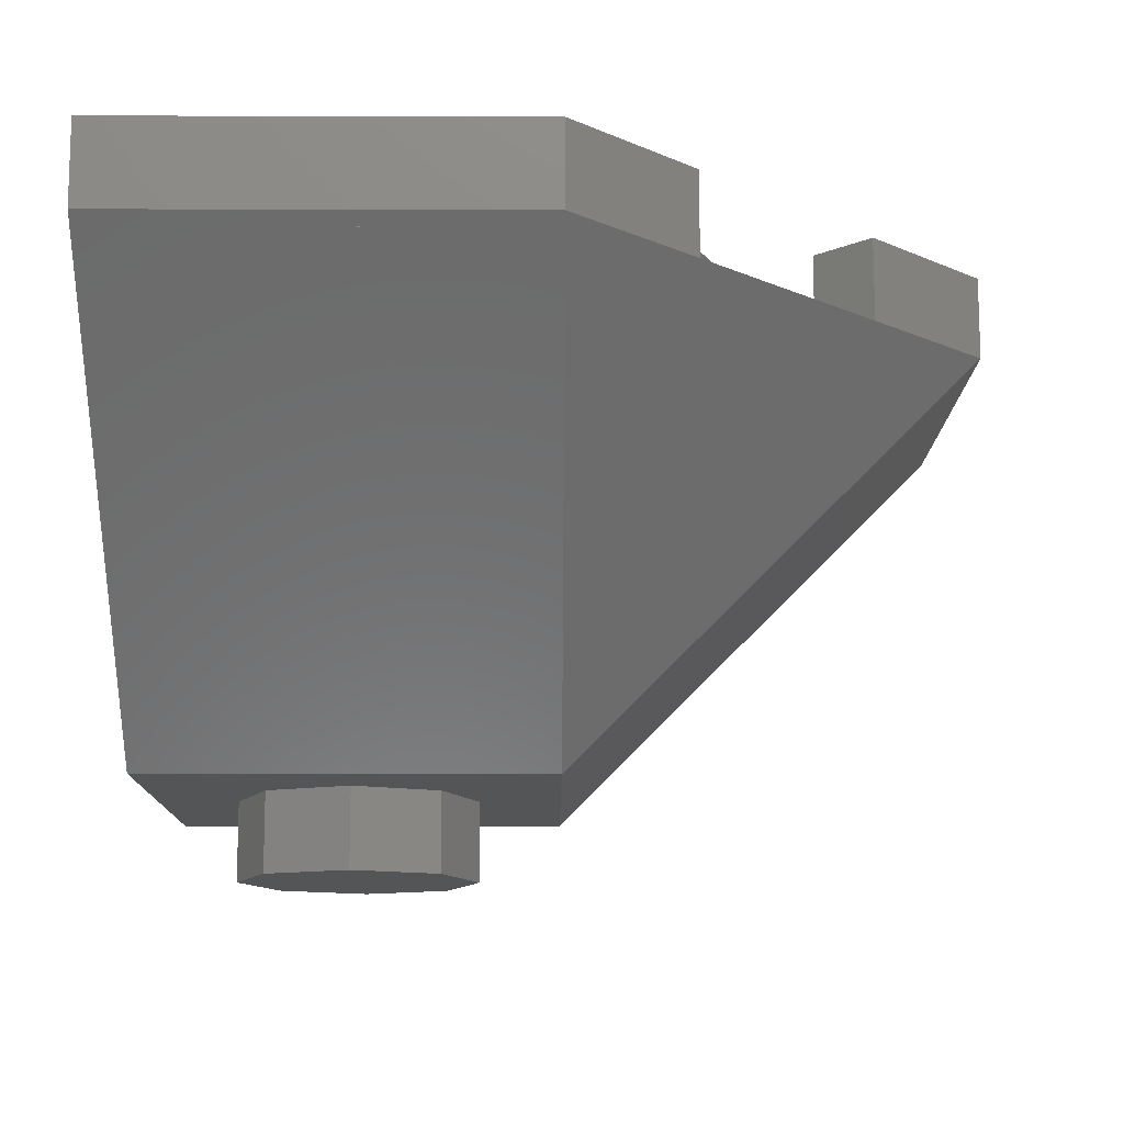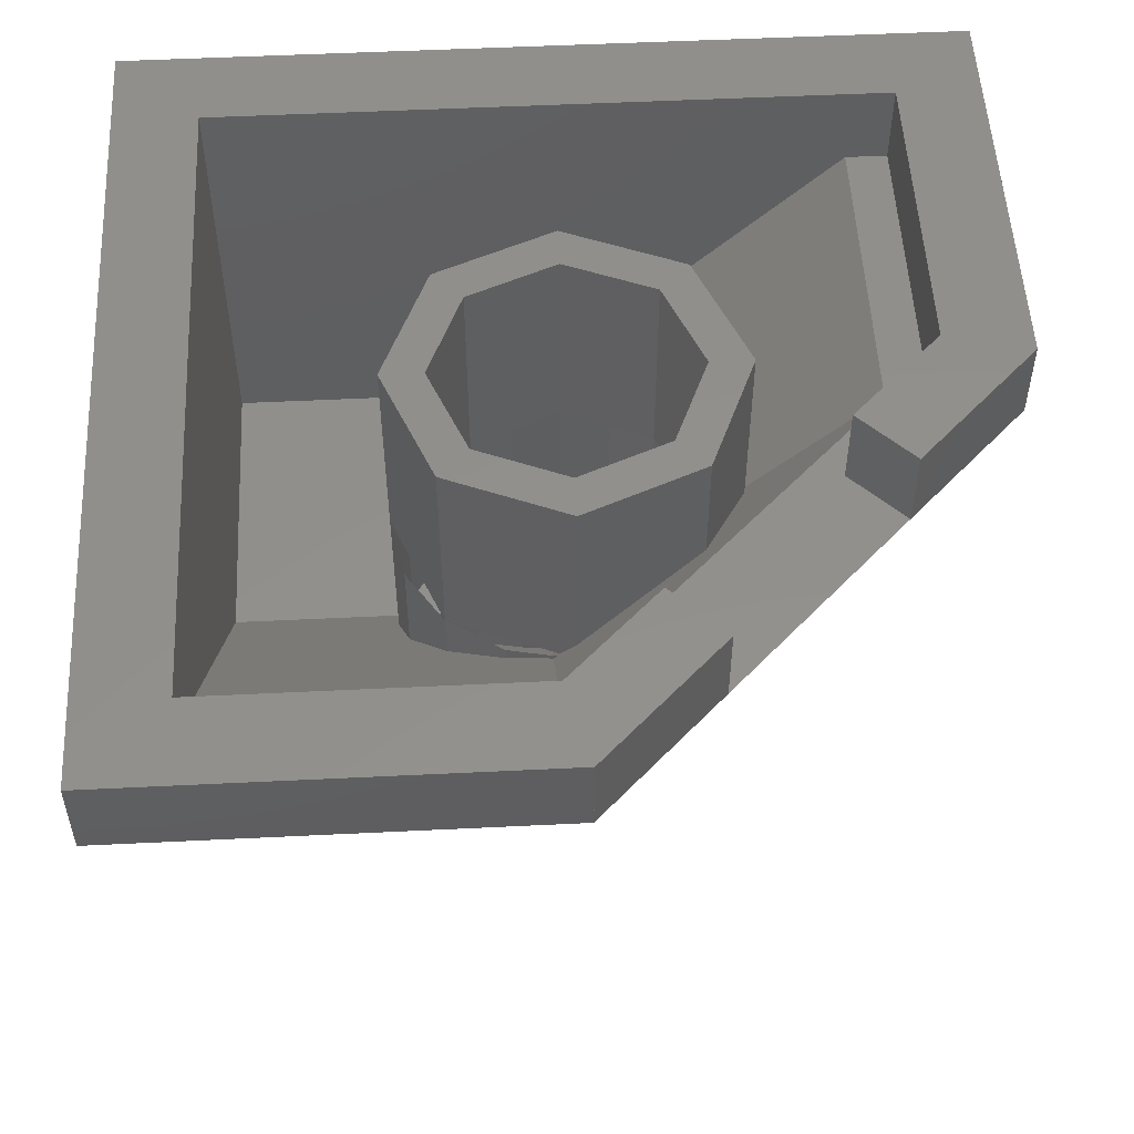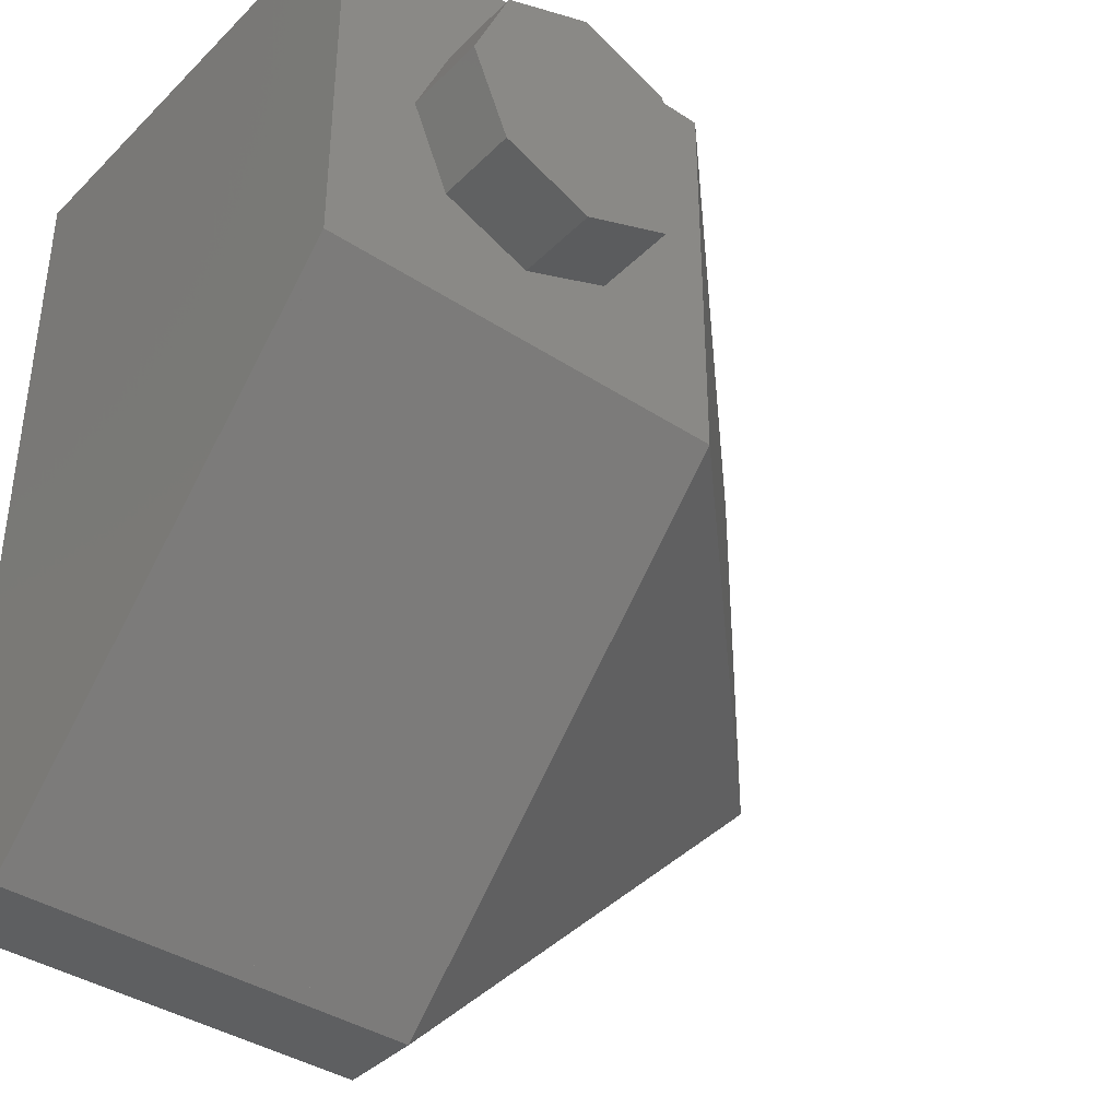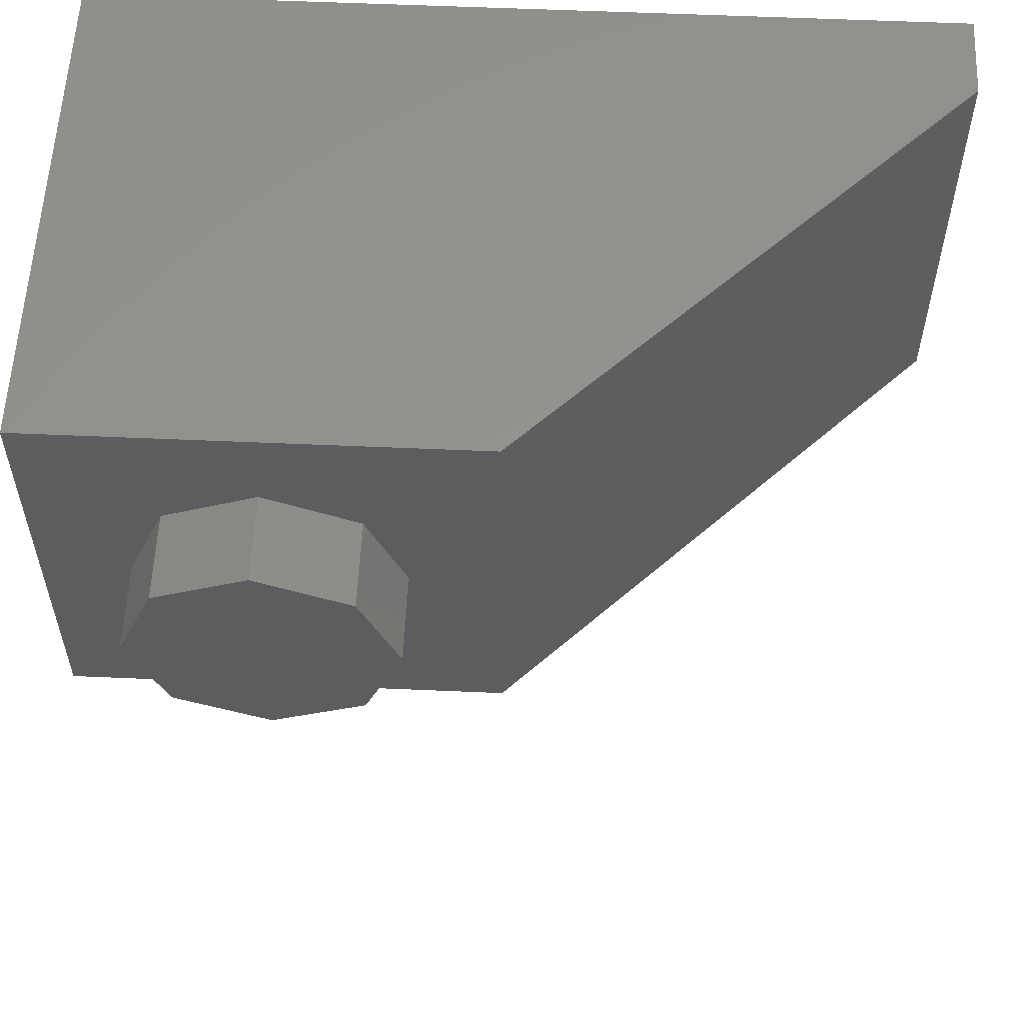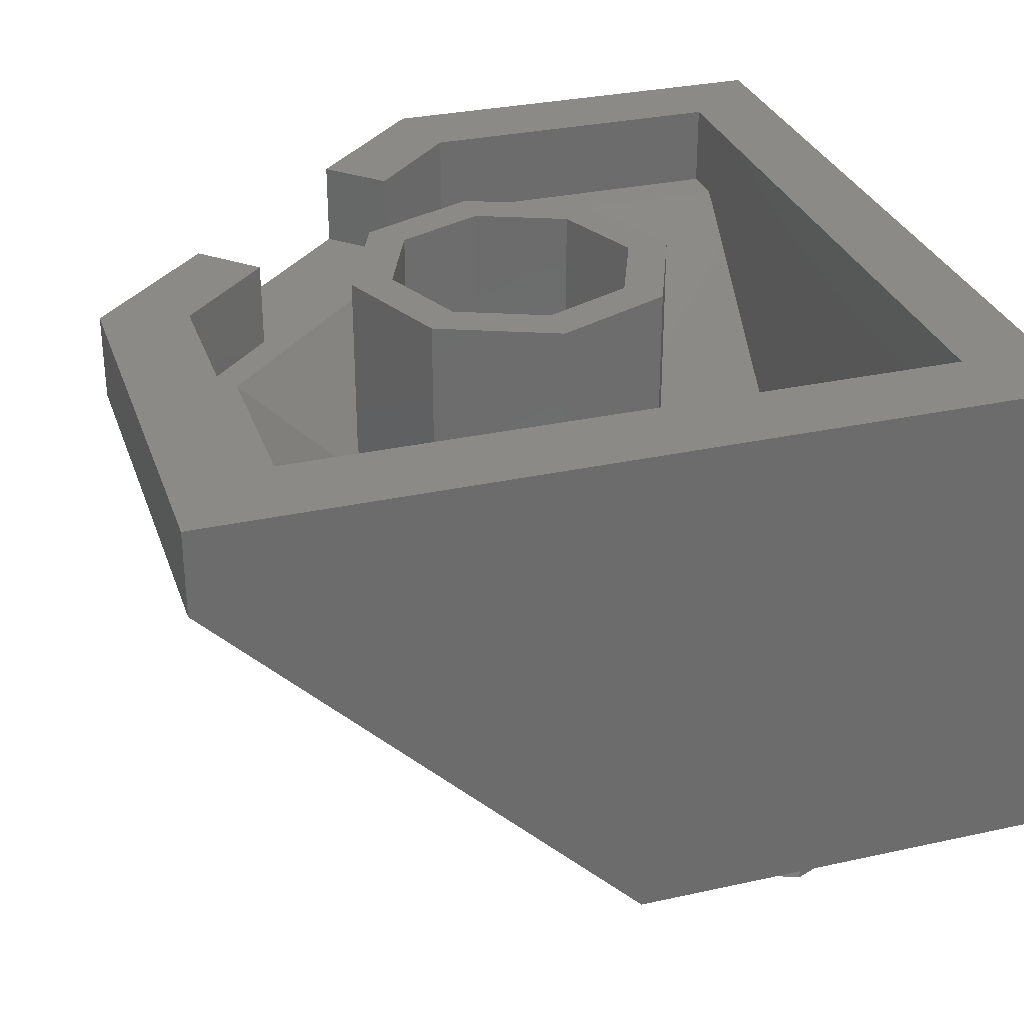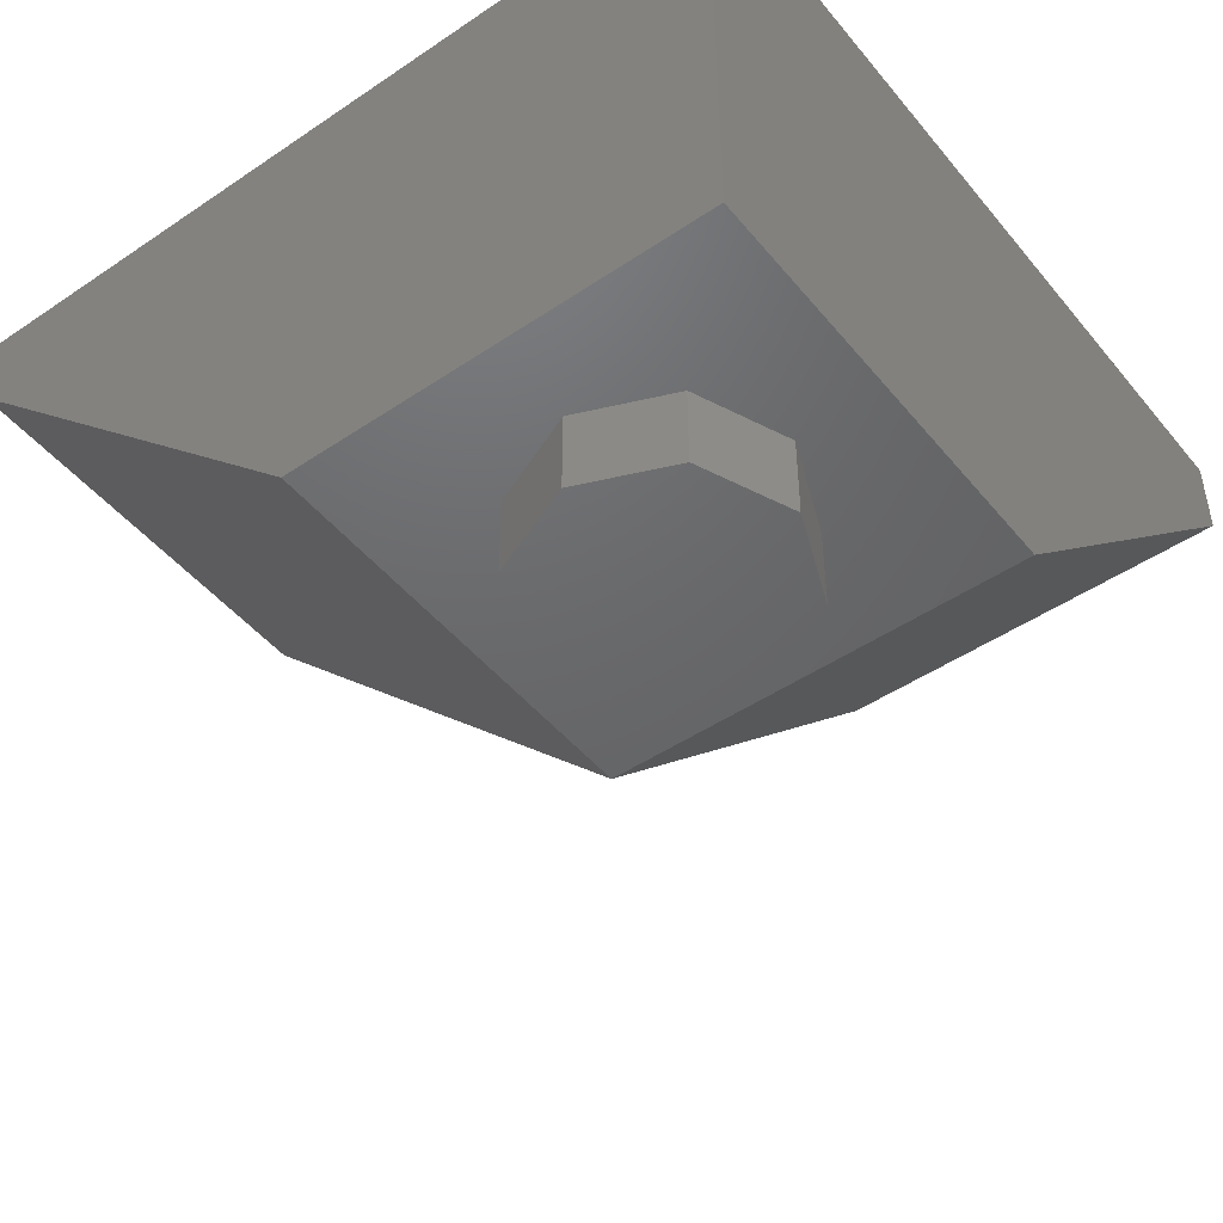
<metadata>
{"format":"stl","ext":"stl","renderer":"f3d","projection":"perspective","resolution":1024,"background":"white","views":[{"elev":-12.7,"azim":89.6,"up":"+Y"},{"elev":53.0,"azim":87.0,"up":"+Y"},{"elev":-38.8,"azim":-39.4,"up":"+Z"},{"elev":57.3,"azim":2.6,"up":"+Z"},{"elev":30.7,"azim":-107.6,"up":"+Y"},{"elev":-47.3,"azim":-52.7,"up":"+Y"}]}
</metadata>
<code>
# stl→obj: 225 verts, 380 faces
v 0.4 0 -0.4
v 0.4256 0.2904 -0.6647
v 0.4304 0.2433 -0.6128
v 0.4568 0.2123 -0.5555
v 0.5006 0.2022 -0.5016
v 0.5552 0.2144 -0.4592
v 0.6124 0.2472 -0.4348
v 0.6633 0.2954 -0.4321
v 1.2 0.8 -0.4
v 0.7003 0.3519 -0.4516
v 0.7177 0.4079 -0.4902
v 0.7129 0.455 -0.542
v 0.6866 0.486 -0.5994
v 0.6428 0.4961 -0.6533
v 0.5881 0.4838 -0.6957
v 0.4 0.8 -1.2
v 0.531 0.4511 -0.7201
v 0.48 0.4028 -0.7228
v 0.443 0.3464 -0.7033
v -0.38 0.03632 -0.4363
v -0.2 0.03632 -0.4363
v -0.4 0 -0.4
v 0.3 0.5242 -0.9242
v 0.3 0.6515 -1.052
v 0.3 0.7788 -1.179
v 0.12 0.7788 -1.179
v -0.06 0.7788 -1.179
v -0.4 0.8 -1.2
v -0.38 0.2909 -0.6909
v -0.2 0.1636 -0.5636
v -0.2 0.2909 -0.6909
v -0.06 0.5242 -0.9242
v 0.12 0.5242 -0.9242
v -0.06 0.6515 -1.052
v 0.4 0 0.4
v 0.4363 0.03632 0.2
v 0.4363 0.03632 0.38
v 0.6909 0.2909 0.38
v 1.2 0.8 0.4
v 1.179 0.7788 0.06
v 1.179 0.7788 -0.12
v 1.179 0.7788 -0.3
v 1.052 0.6515 -0.3
v 0.9242 0.5242 -0.3
v 0.5636 0.1636 0.2
v 0.6909 0.2909 0.2
v 0.9242 0.5242 -0.12
v 0.9242 0.5242 0.06
v 1.052 0.6515 0.06
v 1.04 0.96 0.24
v -0.24 0.96 0.24
v -0.4 0.96 0.4
v 1.2 0.96 0.4
v -0.24 0.96 -1.04
v -0.4 0.96 -1.2
v 0.36 0.96 -1.04
v 0.4 0.96 -1.2
v 1.04 0.96 -0.36
v 1.2 0.96 -0.4
v -0.24 0.8 -0.96
v -0.24 0.16 0.24
v -0.24 0.16 -0.32
v -0.24 0.8 -1.04
v 0.96 0.8 0.24
v 0.32 0.16 0.24
v 1.04 0.8 0.24
v 0.32 0.16 -0.32
v 0.36 0.2 -0.36
v 0.36 0.8 -0.96
v 0.96 0.8 -0.36
v -0.4 0 0.4
v 0.9697 0.96 -0.6303
v 0.8697 0.96 -0.5303
v 0.5303 0.96 -0.8697
v 0.6303 0.96 -0.9697
v 0.8697 0.8 -0.5303
v 0.5303 0.8 -0.8697
v 1.04 0.8 -0.36
v 0.36 0.8 -1.04
v 0.24 -0.16 0
v 0.24 0 0
v 0.1697 0 0.1697
v 0.1697 -0.16 0.1697
v -0 0 0.24
v -0 -0.16 0.24
v -0.1697 0 0.1697
v -0.1697 -0.16 0.1697
v -0.24 0 -0
v -0.24 -0.16 -0
v -0.1697 0 -0.1697
v -0.1697 -0.16 -0.1697
v 0 0 -0.24
v 0 -0.16 -0.24
v 0.1697 0 -0.1697
v 0.1697 -0.16 -0.1697
v 0 -0.16 0
v 0.64 0.96 -0.4
v 0.72 0.96 -0.4
v 0.6263 0.96 -0.6263
v 0.5697 0.96 -0.5697
v 0.4 0.96 -0.72
v 0.4 0.96 -0.64
v 0.1737 0.96 -0.6263
v 0.2303 0.96 -0.5697
v 0.08 0.96 -0.4
v 0.16 0.96 -0.4
v 0.1737 0.96 -0.1737
v 0.2303 0.96 -0.2303
v 0.4 0.96 -0.08
v 0.4 0.96 -0.16
v 0.6263 0.96 -0.1737
v 0.5697 0.96 -0.2303
v 0.72 0.56 -0.4
v 0.6263 0.56 -0.6263
v 0.4 0.56 -0.72
v 0.1737 0.56 -0.6263
v 0.08 0.56 -0.4
v 0.1737 0.56 -0.1737
v 0.4 0.56 -0.08
v 0.6263 0.56 -0.1737
v 0.64 0.56 -0.4
v 0.5697 0.56 -0.5697
v 0.4 0.56 -0.64
v 0.2303 0.56 -0.5697
v 0.16 0.56 -0.4
v 0.2303 0.56 -0.2303
v 0.4 0.56 -0.16
v 0.5697 0.56 -0.2303
v 0.4 0.16 -0.08
v 0.2775 0.56 -0.1044
v 0.2775 0.16 -0.1044
v 0.1737 0.16 -0.1737
v 0.1044 0.56 -0.2775
v 0.1044 0.16 -0.2775
v 0.08 0.16 -0.4
v 0.2775 0.56 -0.6956
v 0.2775 0.5296 -0.6956
v 0.1737 0.4428 -0.6263
v 0.1044 0.56 -0.5225
v 0.1044 0.3131 -0.5225
v 0.6956 0.5296 -0.2775
v 0.6956 0.56 -0.2775
v 0.6263 0.4428 -0.1737
v 0.5225 0.3131 -0.1044
v 0.5225 0.56 -0.1044
v 0.16 0.16 -0.4
v 0.16 0.48 -0.4
v 0.1783 0.48 -0.3082
v 0.1783 0.16 -0.3082
v 0.2303 0.48 -0.2303
v 0.2303 0.16 -0.2303
v 0.3082 0.48 -0.1783
v 0.3082 0.16 -0.1783
v 0.4 0.48 -0.16
v 0.4 0.16 -0.16
v 0.4 0.48 -0.64
v 0.3082 0.4556 -0.6217
v 0.3082 0.48 -0.6217
v 0.2303 0.3863 -0.5697
v 0.2303 0.48 -0.5697
v 0.1783 0.2825 -0.4918
v 0.1783 0.48 -0.4918
v 0.64 0.48 -0.4
v 0.6217 0.48 -0.3082
v 0.6217 0.4556 -0.3082
v 0.5697 0.48 -0.2303
v 0.5697 0.3863 -0.2303
v 0.4918 0.48 -0.1783
v 0.4918 0.2825 -0.1783
v 0.1783 0.56 -0.3082
v 0.3082 0.56 -0.1783
v 0.4918 0.56 -0.1783
v 0.6217 0.56 -0.3082
v 0.6217 0.56 -0.4918
v 0.6217 0.48 -0.4918
v 0.4918 0.48 -0.6217
v 0.4918 0.56 -0.6217
v 0.3082 0.56 -0.6217
v 0.1783 0.56 -0.4918
v 0.6303 0.8 -0.9697
v 0.9697 0.8 -0.6303
v 0.3599 0.96 -1.04
v 0.3599 0.8 -1.04
v 1.04 0.8 -0.3599
v 1.04 0.96 -0.3599
v 0.3999 0.8 -1.2
v 0.3999 0.96 -1.2
v -0.3111 0.2812 -0.6812
v -0.2527 0.2536 -0.6536
v -0.2137 0.2123 -0.6123
v -0.2137 0.1149 -0.5149
v -0.2527 0.0736 -0.4736
v -0.3111 0.04601 -0.446
v 0.12 0.6515 -1.052
v 0.1889 0.7691 -1.169
v 0.2473 0.7415 -1.142
v 0.2863 0.7002 -1.1
v 0.2863 0.6028 -1.003
v 0.2473 0.5615 -0.9615
v 0.1889 0.5339 -0.9339
v 0.05112 0.5339 -0.9339
v -0.007279 0.5615 -0.9615
v -0.0463 0.6028 -1.003
v -0.0463 0.7002 -1.1
v -0.007279 0.7415 -1.142
v 0.05112 0.7691 -1.169
v 1.052 0.6515 -0.12
v 1.169 0.7691 -0.05112
v 1.142 0.7415 0.007279
v 1.1 0.7002 0.0463
v 1.003 0.6028 0.0463
v 0.9615 0.5615 0.007279
v 0.9339 0.5339 -0.05112
v 0.9339 0.5339 -0.1889
v 0.9615 0.5615 -0.2473
v 1.003 0.6028 -0.2863
v 1.1 0.7002 -0.2863
v 1.142 0.7415 -0.2473
v 1.169 0.7691 -0.1889
v 0.446 0.04601 0.3111
v 0.4736 0.0736 0.2527
v 0.5149 0.1149 0.2137
v 0.6123 0.2123 0.2137
v 0.6536 0.2536 0.2527
v 0.6812 0.2812 0.3111
f 1 2 3
f 1 3 4
f 1 4 5
f 5 6 1
f 6 7 1
f 1 7 8
f 1 8 9
f 9 8 10
f 9 10 11
f 9 11 12
f 12 13 9
f 13 14 9
f 14 15 16
f 16 9 14
f 16 15 17
f 16 17 18
f 18 19 16
f 19 2 16
f 2 1 16
f 20 21 1
f 1 22 20
f 23 24 16
f 16 1 23
f 16 24 25
f 16 25 26
f 26 27 28
f 28 16 26
f 29 20 22
f 22 28 29
f 1 21 30
f 1 30 31
f 1 31 32
f 32 33 1
f 1 33 23
f 28 27 34
f 28 34 32
f 32 31 28
f 28 31 29
f 35 1 36
f 36 37 35
f 37 38 39
f 39 35 37
f 39 40 41
f 41 9 39
f 42 9 41
f 9 42 43
f 43 44 1
f 1 9 43
f 45 36 1
f 45 1 46
f 1 47 48
f 48 46 1
f 47 1 44
f 40 39 49
f 48 49 39
f 39 46 48
f 46 39 38
f 50 51 52
f 52 53 50
f 51 54 55
f 55 52 51
f 54 56 57
f 57 55 54
f 58 50 53
f 53 59 58
f 60 51 61
f 61 62 60
f 51 60 63
f 63 54 51
f 51 64 65
f 65 61 51
f 64 51 50
f 50 66 64
f 22 55 28
f 67 68 69
f 70 68 67
f 71 52 55
f 55 22 71
f 35 53 52
f 52 71 35
f 35 39 53
f 58 59 72
f 72 73 58
f 74 75 57
f 57 56 74
f 70 76 77
f 77 69 70
f 70 78 76
f 79 69 77
f 69 60 62
f 62 67 69
f 64 70 67
f 67 65 64
f 70 69 68
f 5 4 7
f 7 6 5
f 4 3 8
f 8 7 4
f 3 2 10
f 10 8 3
f 2 19 11
f 11 10 2
f 19 18 12
f 12 11 19
f 18 17 13
f 13 12 18
f 17 15 14
f 14 13 17
f 80 81 82
f 80 82 83
f 83 82 84
f 83 84 85
f 85 84 86
f 85 86 87
f 87 86 88
f 87 88 89
f 89 88 90
f 89 90 91
f 91 90 92
f 91 92 93
f 93 92 94
f 93 94 95
f 95 94 81
f 95 81 80
f 96 80 83
f 96 83 85
f 96 85 87
f 96 87 89
f 96 89 91
f 96 91 93
f 96 93 95
f 96 95 80
f 97 98 99
f 97 99 100
f 100 99 101
f 100 101 102
f 102 101 103
f 102 103 104
f 104 103 105
f 104 105 106
f 106 105 107
f 106 107 108
f 108 107 109
f 108 109 110
f 110 109 111
f 110 111 112
f 112 111 98
f 112 98 97
f 98 113 114
f 98 114 99
f 99 114 115
f 99 115 101
f 101 115 116
f 101 116 103
f 103 116 117
f 103 117 105
f 105 117 118
f 105 118 107
f 107 118 119
f 107 119 109
f 109 119 120
f 109 120 111
f 111 120 113
f 111 113 98
f 121 97 100
f 121 100 122
f 122 100 102
f 122 102 123
f 123 102 104
f 123 104 124
f 124 104 106
f 124 106 125
f 125 106 108
f 125 108 126
f 126 108 110
f 126 110 127
f 127 110 112
f 127 112 128
f 128 112 97
f 128 97 121
f 129 119 130
f 129 130 131
f 131 130 118
f 131 118 132
f 132 118 133
f 132 133 134
f 134 133 117
f 134 117 135
f 115 115 136
f 115 136 137
f 136 137 116
f 137 116 138
f 116 138 139
f 138 139 140
f 139 140 117
f 140 117 135
f 113 113 141
f 113 141 142
f 141 142 143
f 142 143 120
f 143 120 144
f 120 144 145
f 144 145 129
f 145 129 119
f 146 147 148
f 146 148 149
f 149 148 150
f 149 150 151
f 151 150 152
f 151 152 153
f 153 152 154
f 153 154 155
f 156 156 157
f 156 157 158
f 157 158 159
f 158 159 160
f 159 160 161
f 160 161 162
f 161 162 146
f 162 146 147
f 163 163 164
f 163 164 165
f 164 165 166
f 165 166 167
f 166 167 168
f 167 168 169
f 168 169 154
f 169 154 155
f 147 125 170
f 147 170 148
f 148 170 126
f 148 126 150
f 150 126 171
f 150 171 152
f 152 171 127
f 152 127 154
f 154 127 172
f 154 172 168
f 168 172 128
f 168 128 166
f 166 128 173
f 166 173 164
f 164 173 121
f 164 121 163
f 163 121 174
f 163 174 175
f 176 177 123
f 176 123 156
f 156 123 178
f 156 178 158
f 158 178 124
f 158 124 160
f 160 124 179
f 160 179 162
f 162 179 125
f 162 125 147
f 22 1 35
f 22 35 71
f 58 78 66
f 58 66 50
f 63 79 56
f 63 56 54
f 39 9 59
f 39 59 53
f 57 16 28
f 57 28 55
f 69 79 63
f 69 63 60
f 66 78 70
f 66 70 64
f 180 77 76
f 180 76 181
f 74 182 183
f 74 183 77
f 76 184 185
f 76 185 73
f 59 9 181
f 59 181 72
f 180 186 187
f 180 187 75
f 77 180 75
f 77 75 74
f 181 76 73
f 181 73 72
f 62 61 65
f 62 65 67
f 29 188 189
f 29 189 190
f 29 190 30
f 29 30 191
f 29 191 192
f 29 192 193
f 29 193 20
f 31 30 190
f 31 190 189
f 31 189 188
f 31 188 29
f 21 20 193
f 21 193 192
f 21 192 191
f 21 191 30
f 194 26 195
f 194 195 196
f 194 196 197
f 194 197 24
f 194 24 198
f 194 198 199
f 194 199 200
f 194 200 33
f 194 33 201
f 194 201 202
f 194 202 203
f 194 203 34
f 194 34 204
f 194 204 205
f 194 205 206
f 194 206 26
f 25 24 197
f 25 197 196
f 25 196 195
f 25 195 26
f 23 33 200
f 23 200 199
f 23 199 198
f 23 198 24
f 32 34 203
f 32 203 202
f 32 202 201
f 32 201 33
f 27 26 206
f 27 206 205
f 27 205 204
f 27 204 34
f 207 41 208
f 207 208 209
f 207 209 210
f 207 210 49
f 207 49 211
f 207 211 212
f 207 212 213
f 207 213 47
f 207 47 214
f 207 214 215
f 207 215 216
f 207 216 43
f 207 43 217
f 207 217 218
f 207 218 219
f 207 219 41
f 40 49 210
f 40 210 209
f 40 209 208
f 40 208 41
f 48 47 213
f 48 213 212
f 48 212 211
f 48 211 49
f 44 43 216
f 44 216 215
f 44 215 214
f 44 214 47
f 42 41 219
f 42 219 218
f 42 218 217
f 42 217 43
f 37 220 38
f 220 221 38
f 221 222 38
f 222 45 38
f 45 223 38
f 223 224 38
f 224 225 38
f 45 222 36
f 222 221 36
f 221 220 36
f 220 37 36
f 38 225 46
f 225 224 46
f 224 223 46
f 223 45 46

</code>
